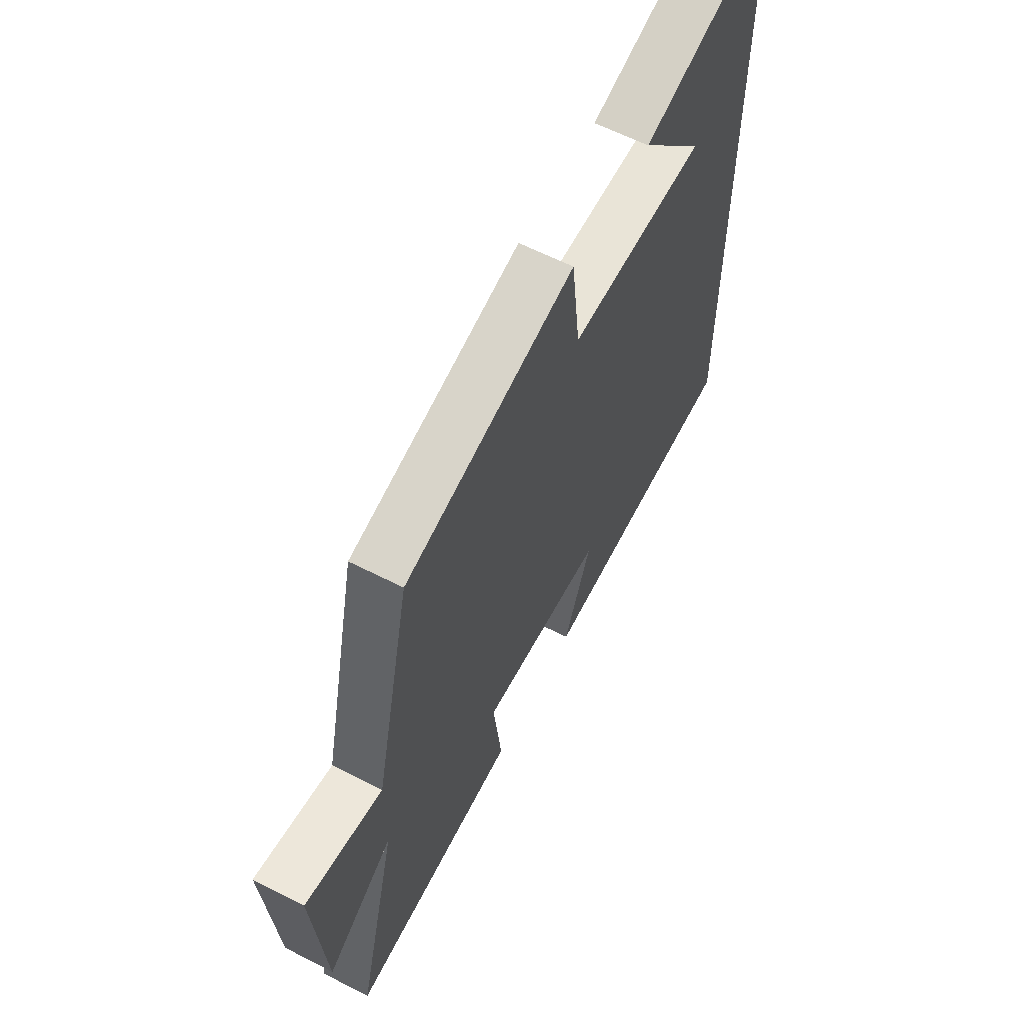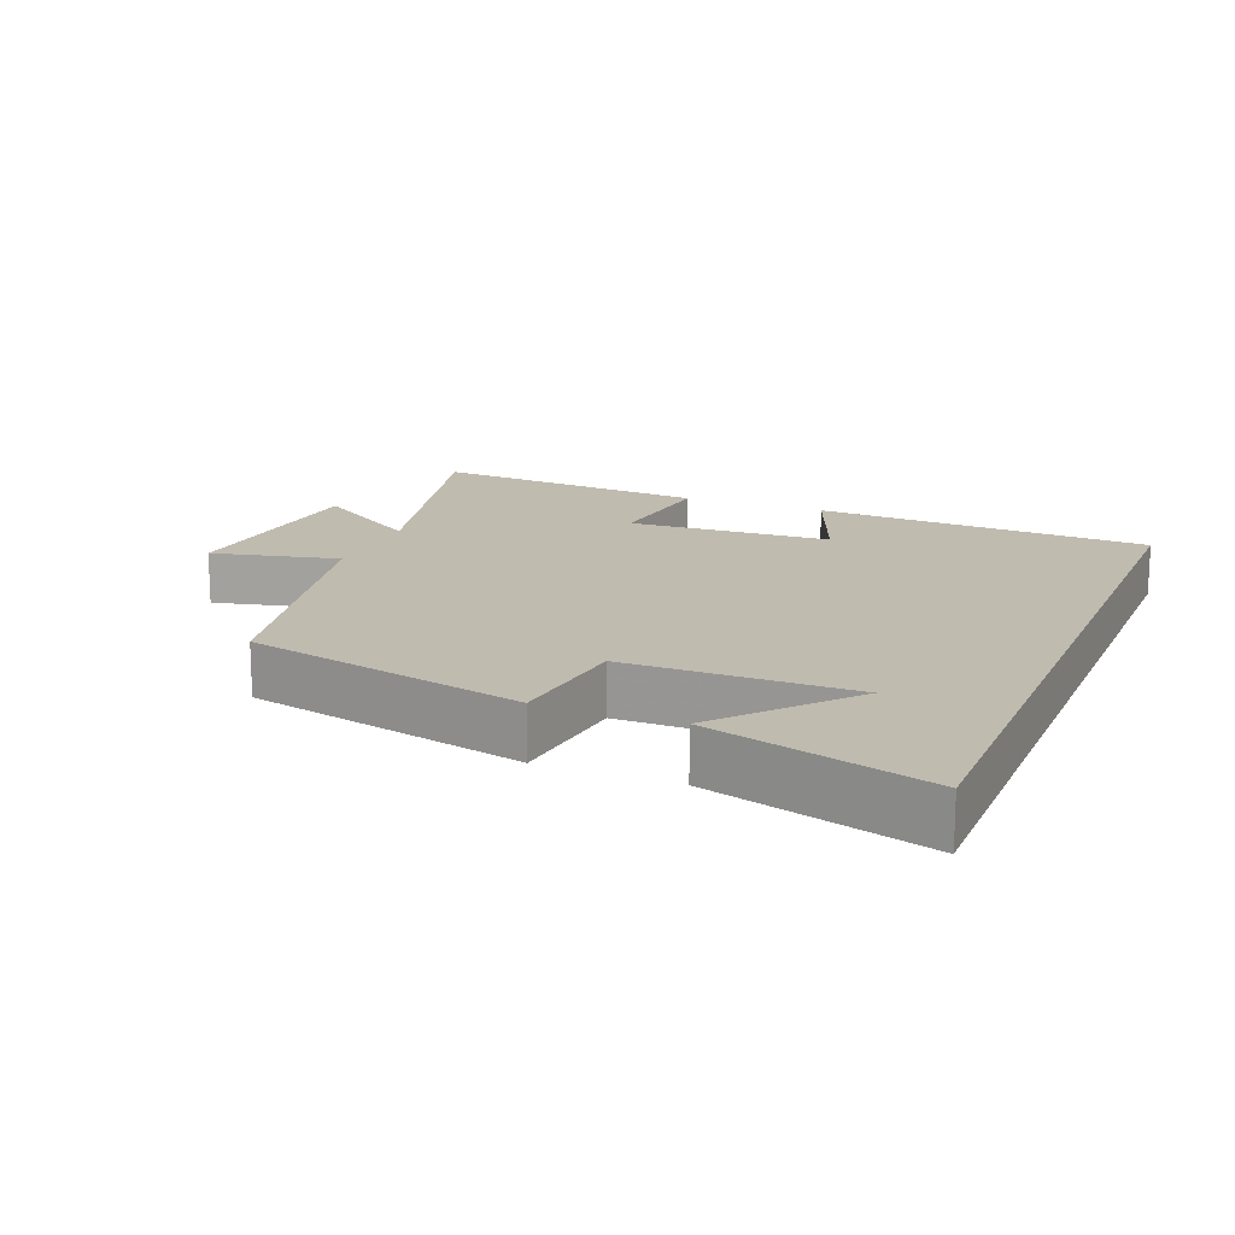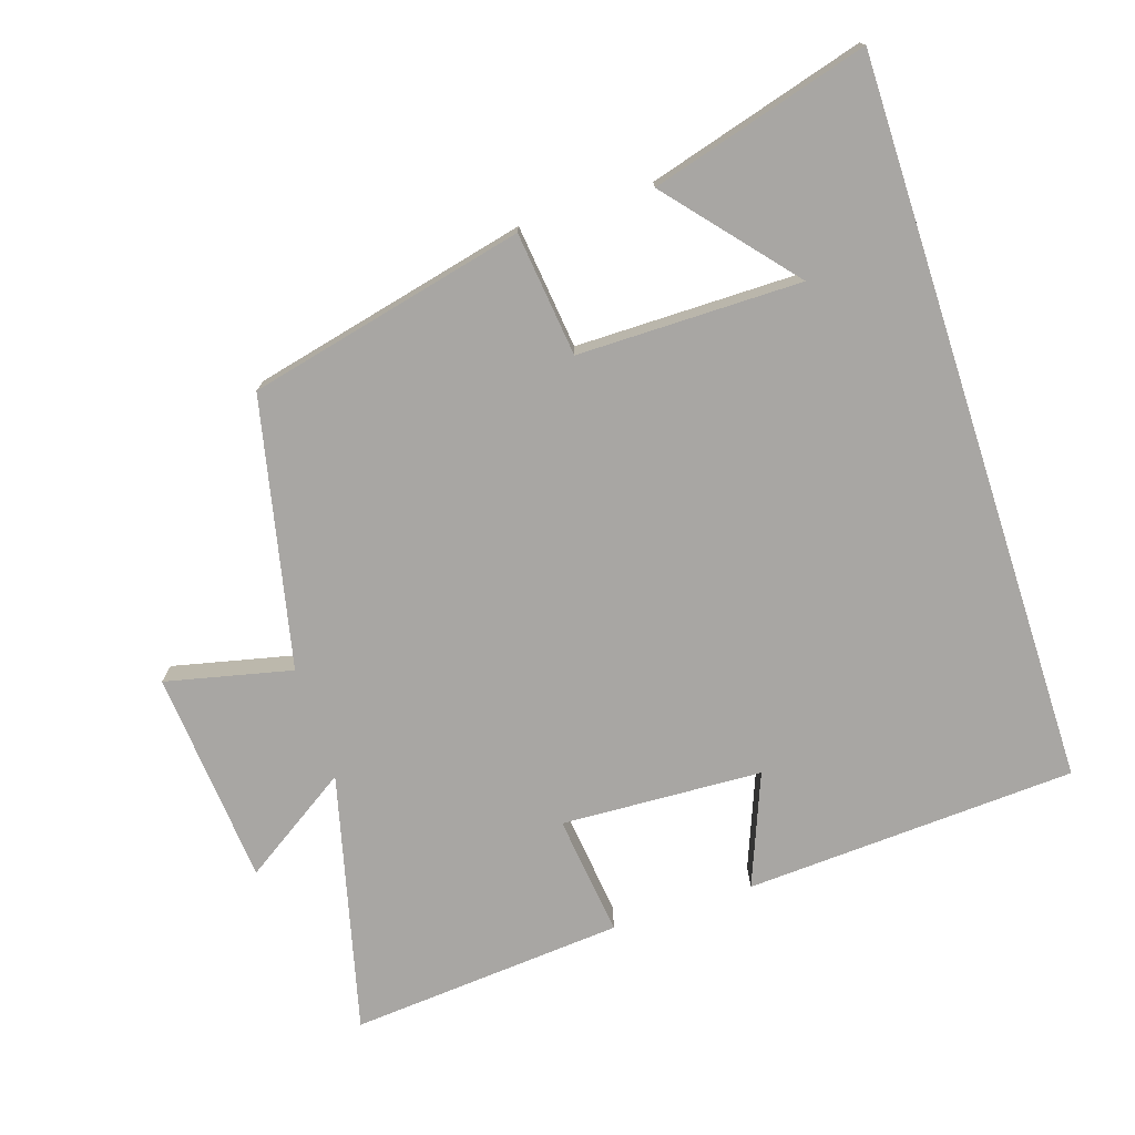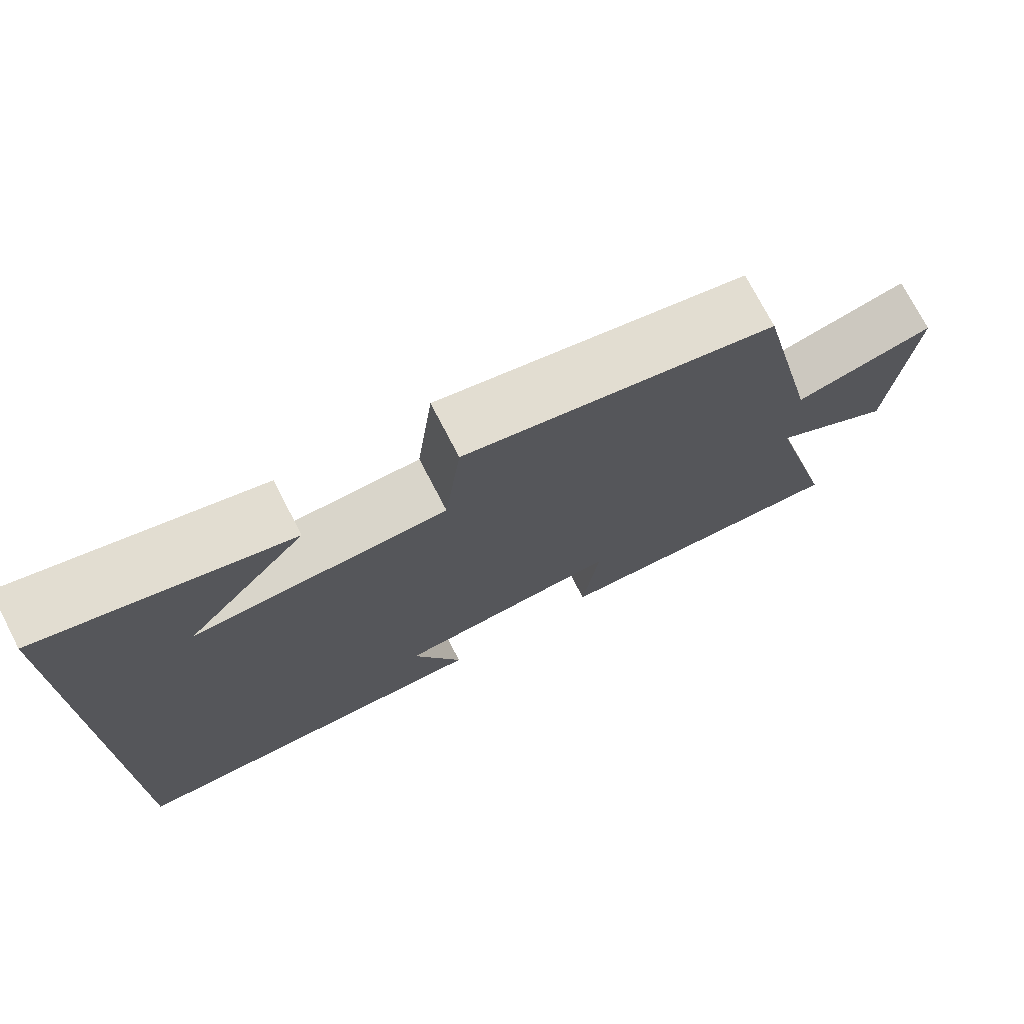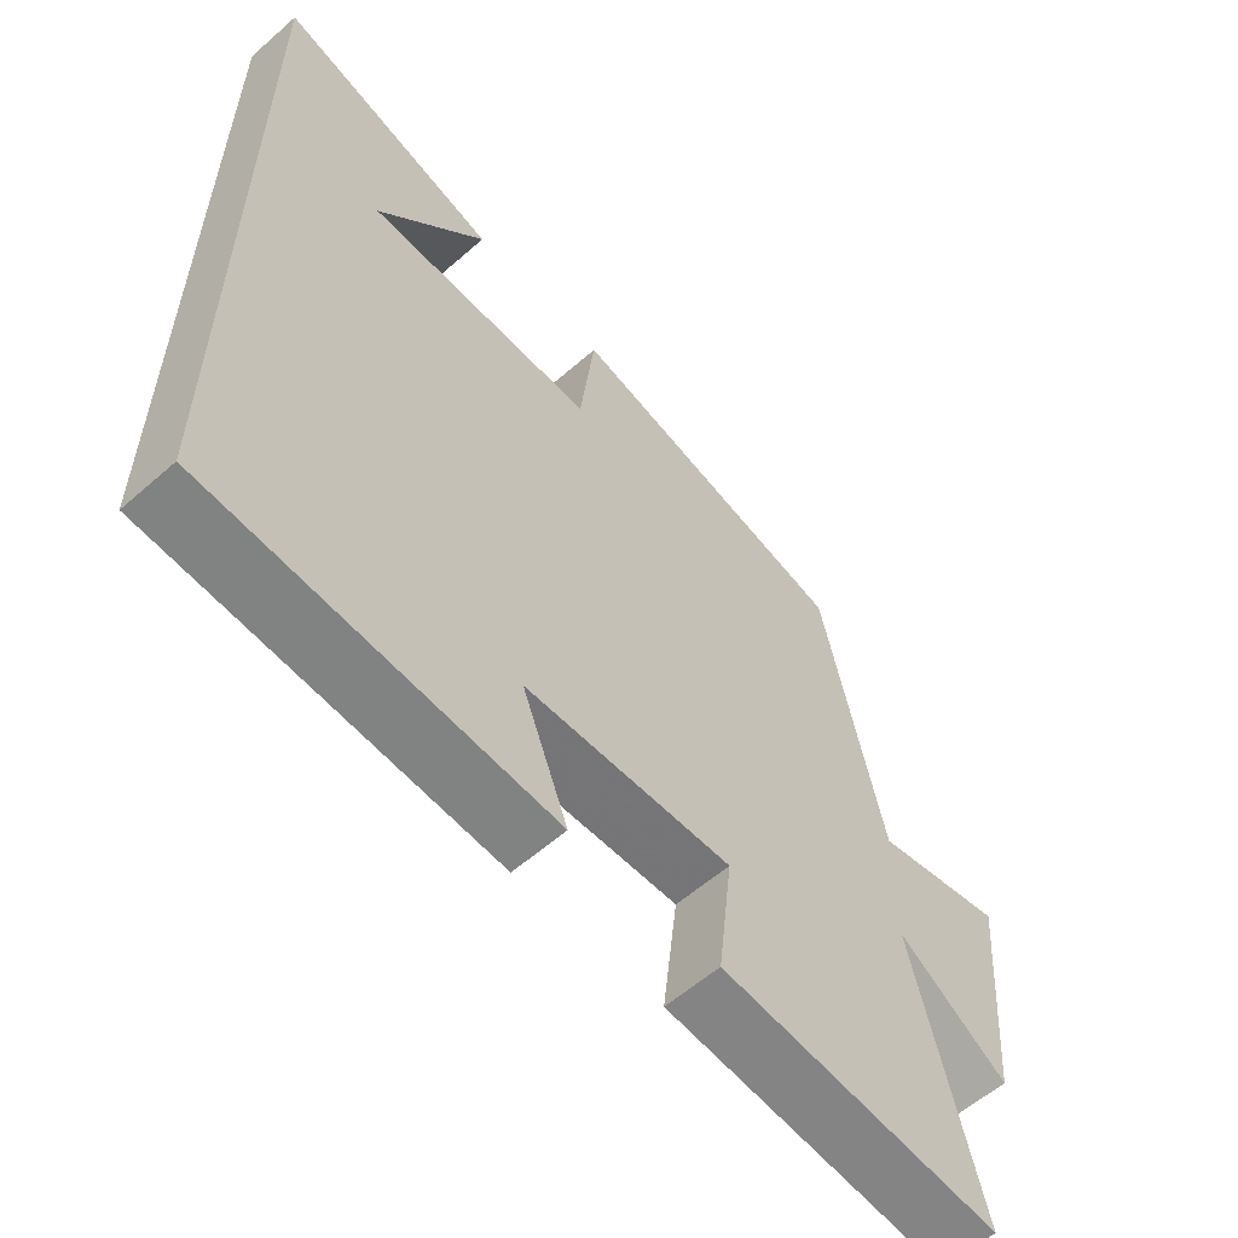
<metadata>
{"format":"obj","ext":"obj","renderer":"f3d","projection":"perspective","resolution":1024,"background":"white","views":[{"elev":61.2,"azim":-62.4,"up":"+Z"},{"elev":15.9,"azim":22.1,"up":"+Y"},{"elev":-74.3,"azim":18.0,"up":"+Y"},{"elev":74.4,"azim":152.6,"up":"+Z"},{"elev":-58.5,"azim":132.1,"up":"+Z"}]}
</metadata>
<code>
v -0.595 0.07 -0.533
v -0.5 0.07 -0.154
v -0.658 0.07 -0.258
v -0.684 0.07 0.056
v -0.5 0.07 0.014
v -0.414 0.07 0.406
v -0.009 0.07 0.5
v 0.012 0.07 0.319
v 0.338 0.07 0.319
v 0.183 0.07 0.5
v 0.5 0.07 0.591
v 0.5 0.07 -0.473
v 0.015 0.07 -0.5
v 0.08 0.07 -0.336
v -0.214 0.07 -0.322
v -0.193 0.07 -0.5
v -0.595 0 -0.533
v -0.5 0 -0.154
v -0.658 0 -0.258
v -0.684 0 0.056
v -0.5 0 0.014
v -0.414 0 0.406
v -0.009 0 0.5
v 0.012 0 0.319
v 0.338 0 0.319
v 0.183 0 0.5
v 0.5 0 0.591
v 0.5 0 -0.473
v 0.015 0 -0.5
v 0.08 0 -0.336
v -0.214 0 -0.322
v -0.193 0 -0.5
f 15 16 1 2
f 14 15 2
f 11 12 13 14
f 9 10 11
f 9 11 14
f 8 9 14 2
f 5 6 7 8
f 2 3 4 5
f 2 5 8
f 18 17 32 31
f 18 31 30
f 30 29 28 27
f 27 26 25
f 30 27 25
f 18 30 25 24
f 24 23 22 21
f 21 20 19 18
f 24 21 18
f 1 17 18 2
f 2 18 19 3
f 3 19 20 4
f 4 20 21 5
f 5 21 22 6
f 6 22 23 7
f 7 23 24 8
f 8 24 25 9
f 9 25 26 10
f 10 26 27 11
f 11 27 28 12
f 12 28 29 13
f 13 29 30 14
f 14 30 31 15
f 15 31 32 16
f 16 32 17 1

</code>
